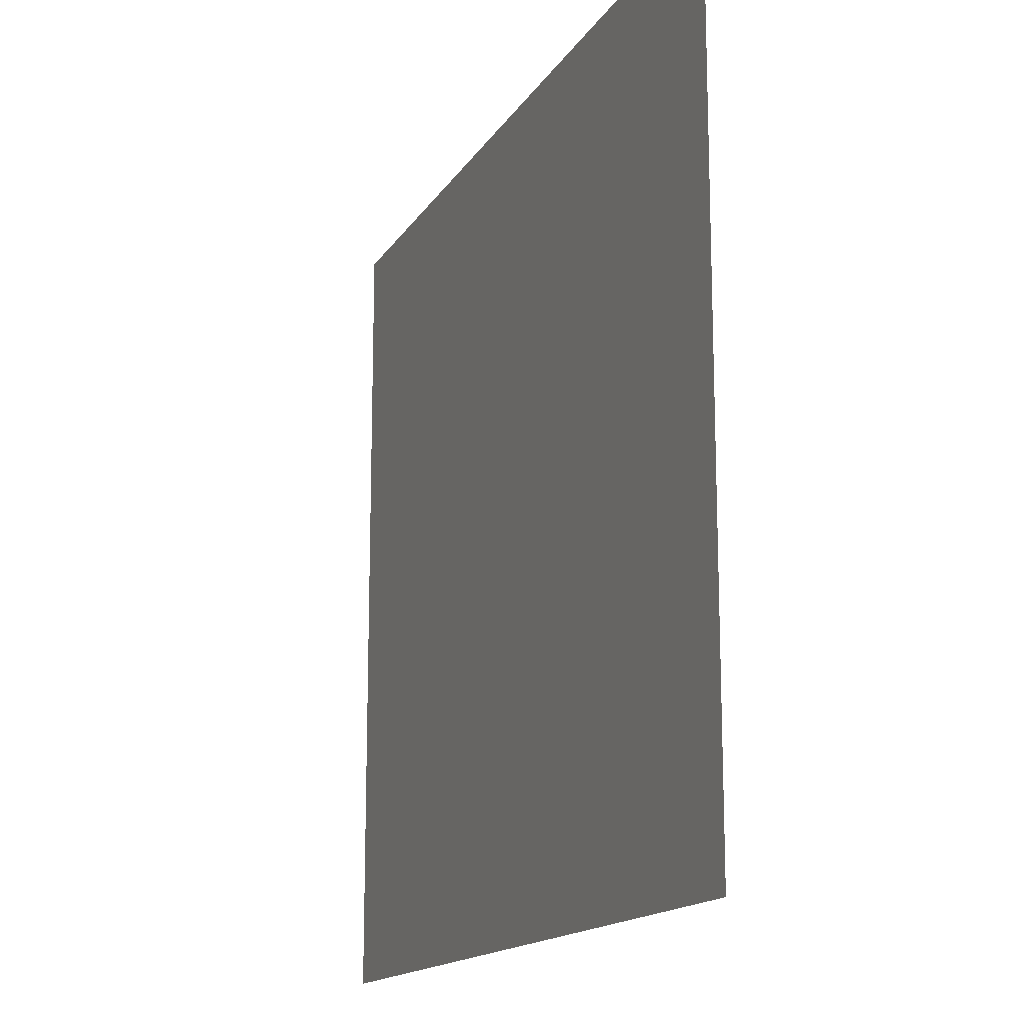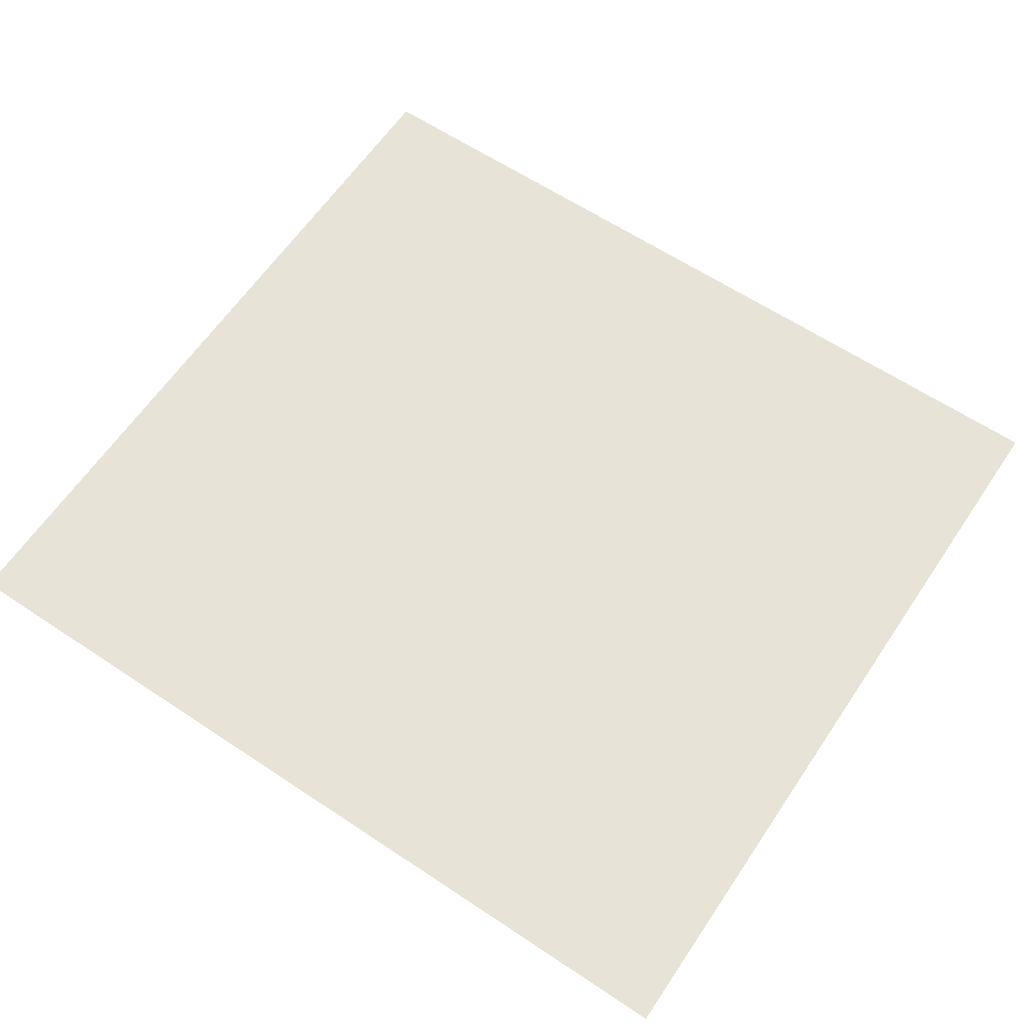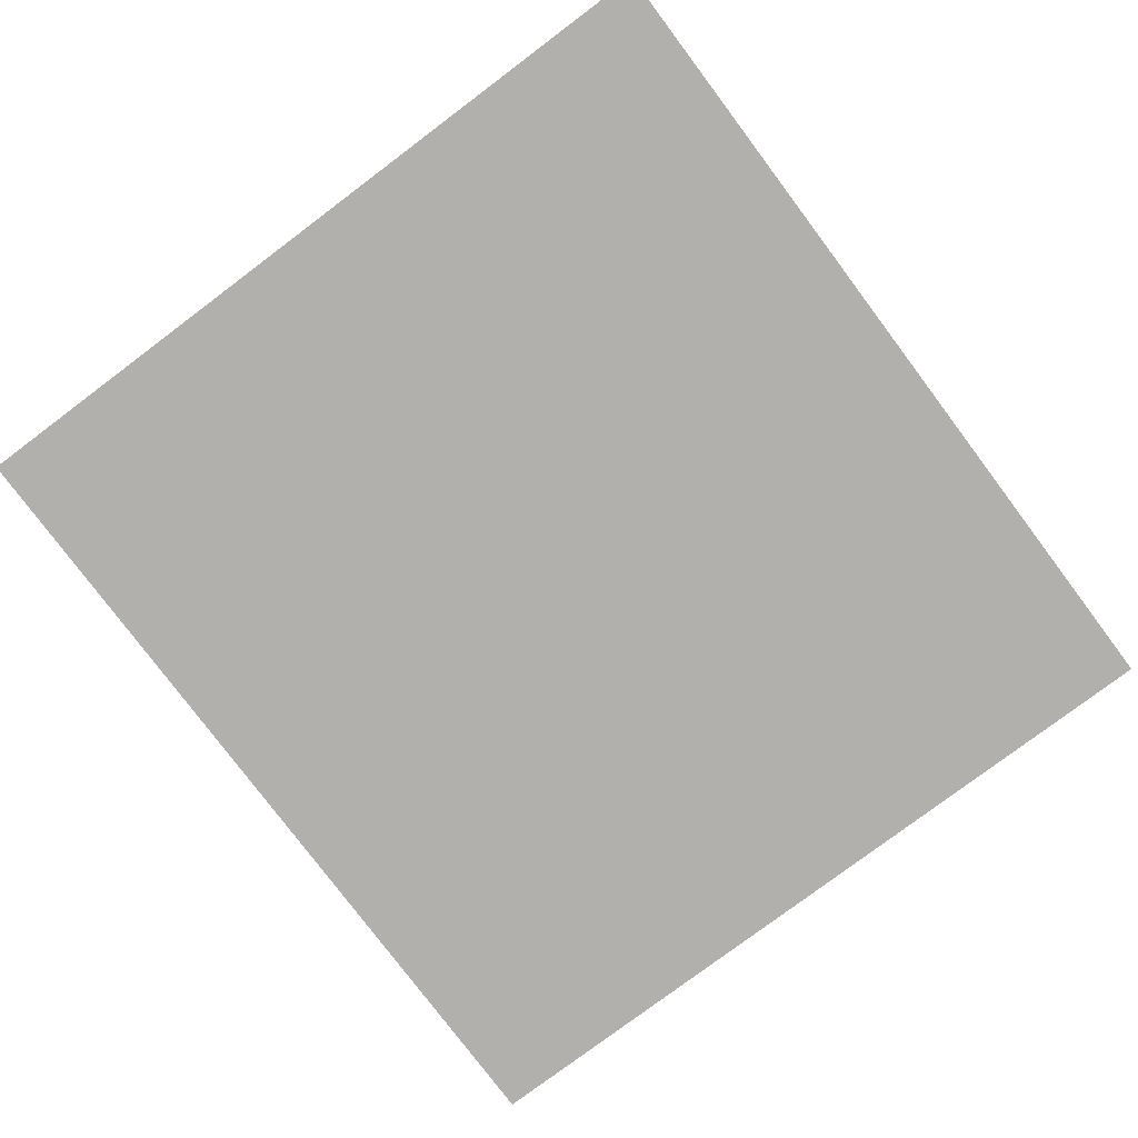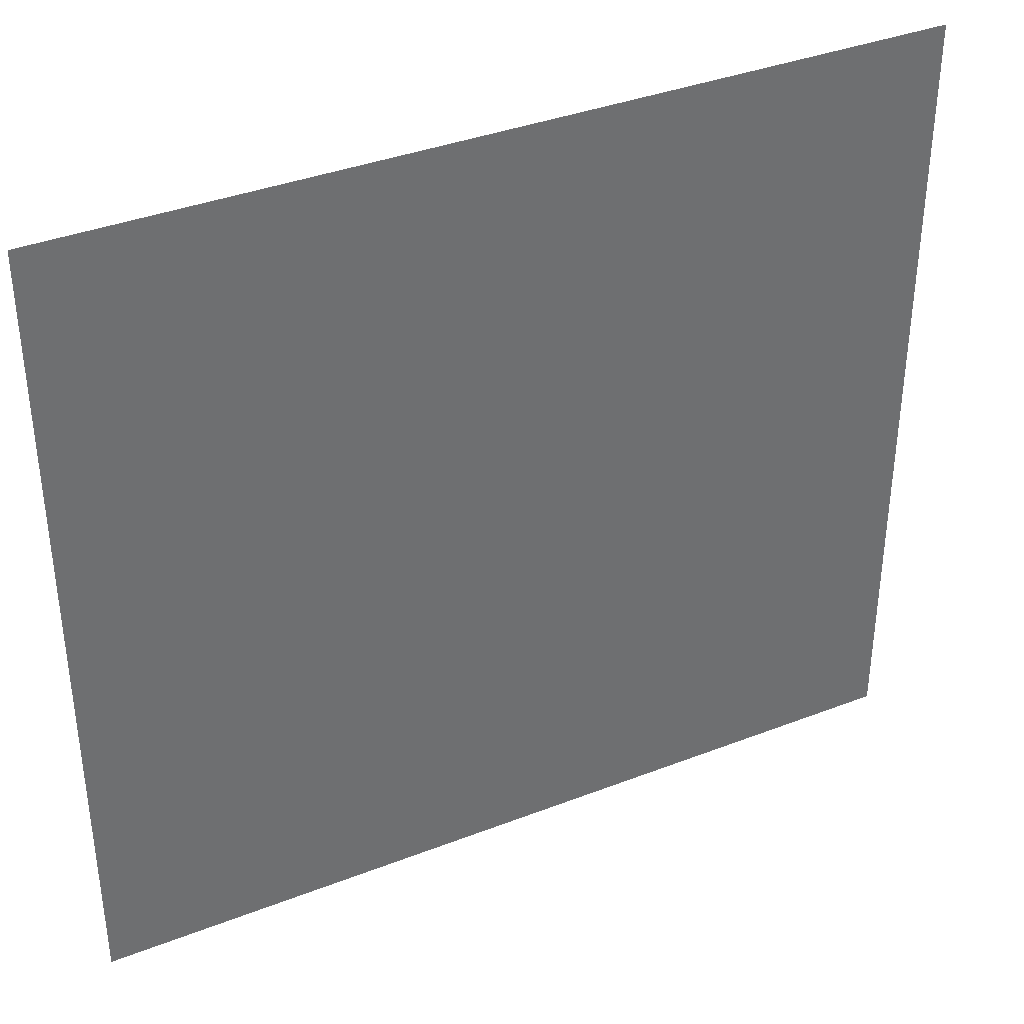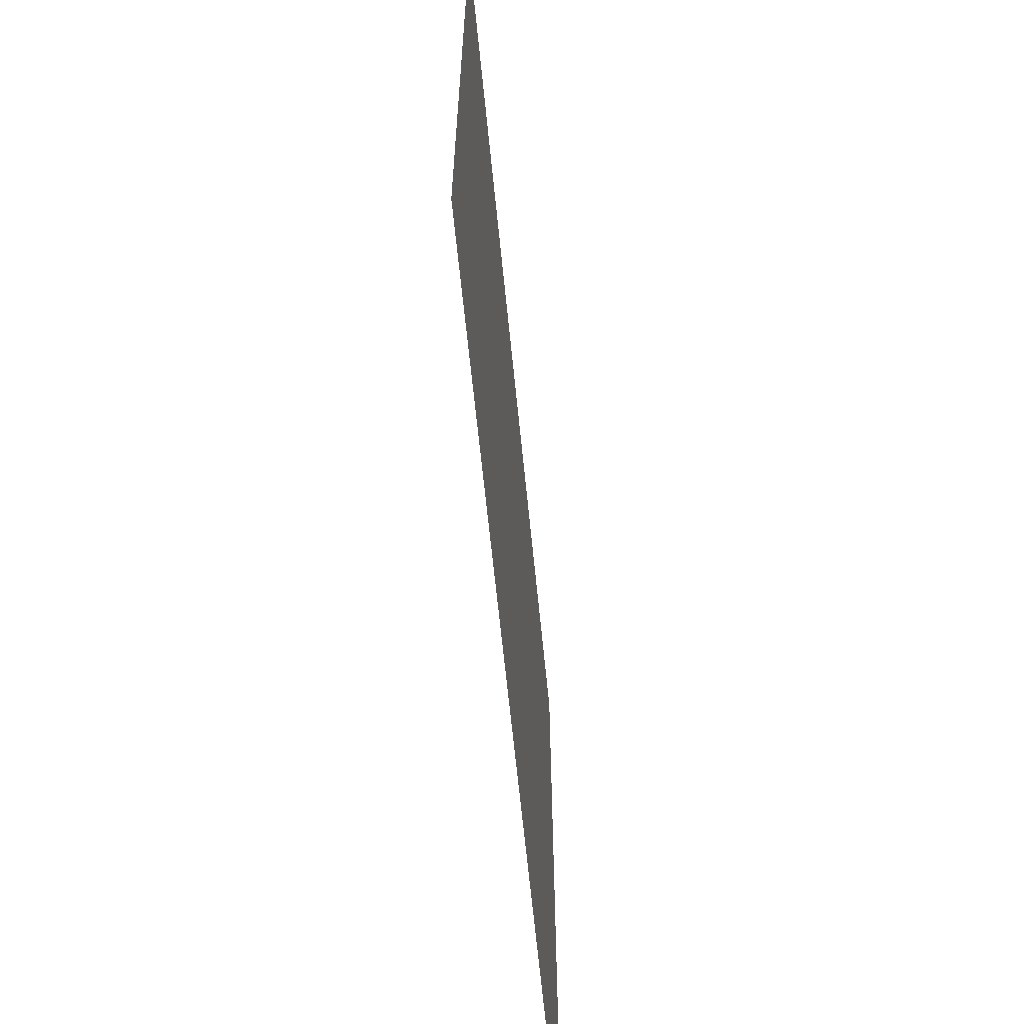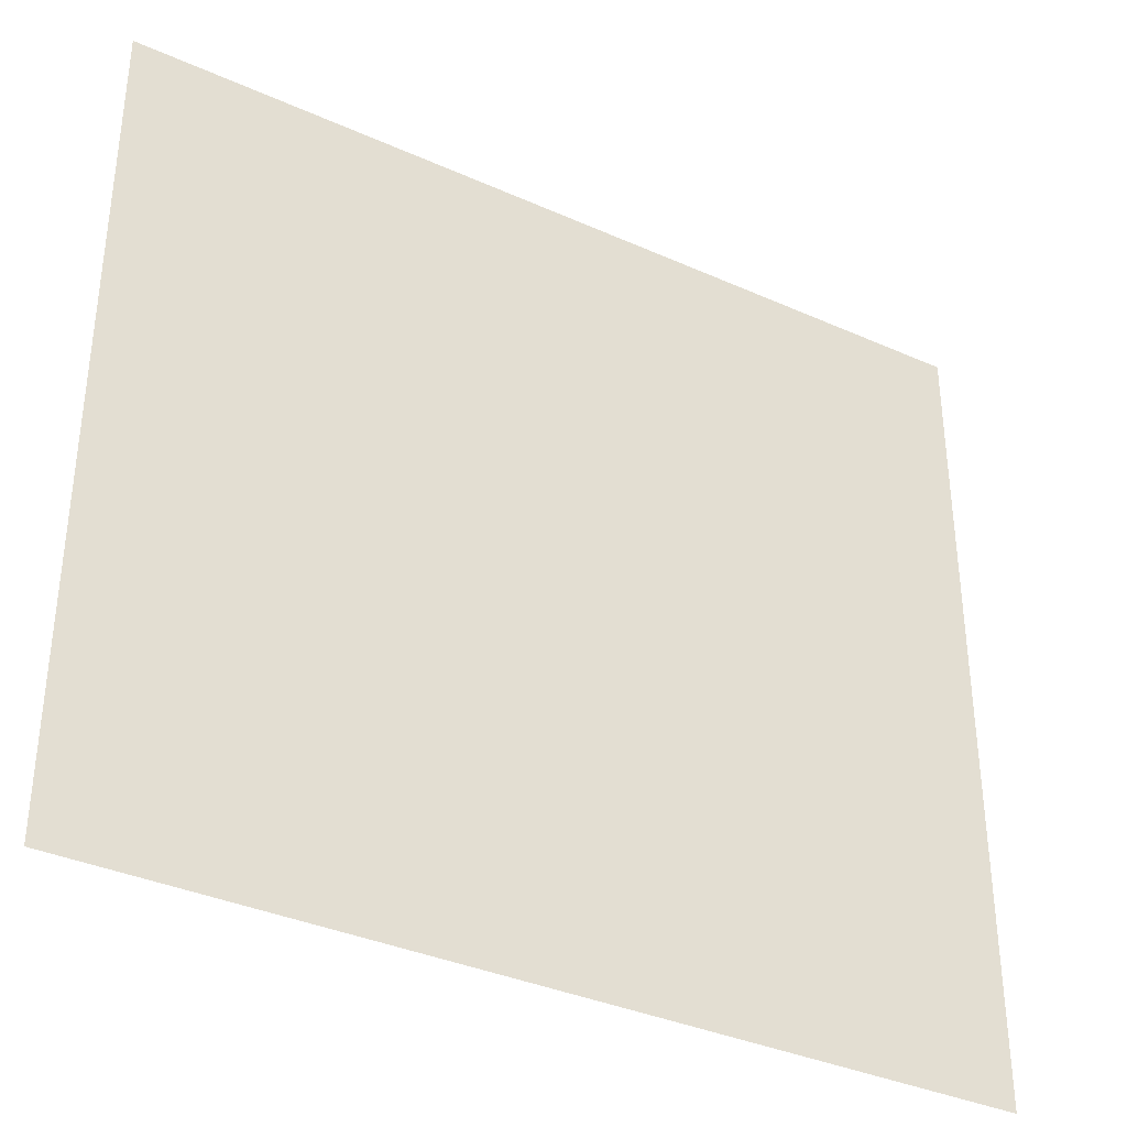
<metadata>
{"format":"obj","ext":"obj","renderer":"f3d","projection":"perspective","resolution":1024,"background":"white","views":[{"elev":-15.3,"azim":-111.1,"up":"+Y"},{"elev":62.3,"azim":34.0,"up":"+Z"},{"elev":-78.7,"azim":126.9,"up":"+Z"},{"elev":37.5,"azim":153.6,"up":"+Y"},{"elev":-65.1,"azim":-84.3,"up":"+Y"},{"elev":-36.0,"azim":149.6,"up":"+Y"}]}
</metadata>
<code>
o Walls_0001
v -1.972 -0.1664 8.183
v 1.687 -0.1664 8.183
v -1.972 3.225 8.183
v 1.687 3.225 8.183
f 1 2 4 3

</code>
